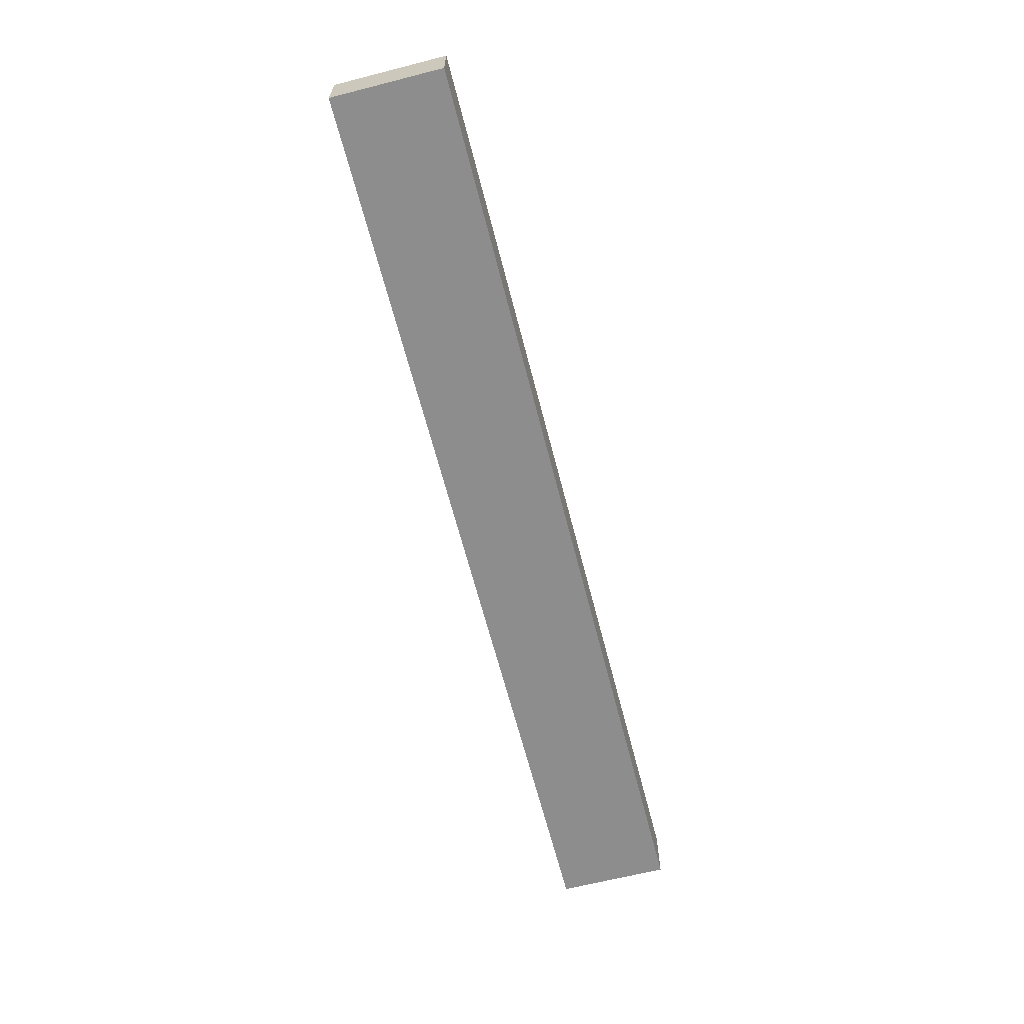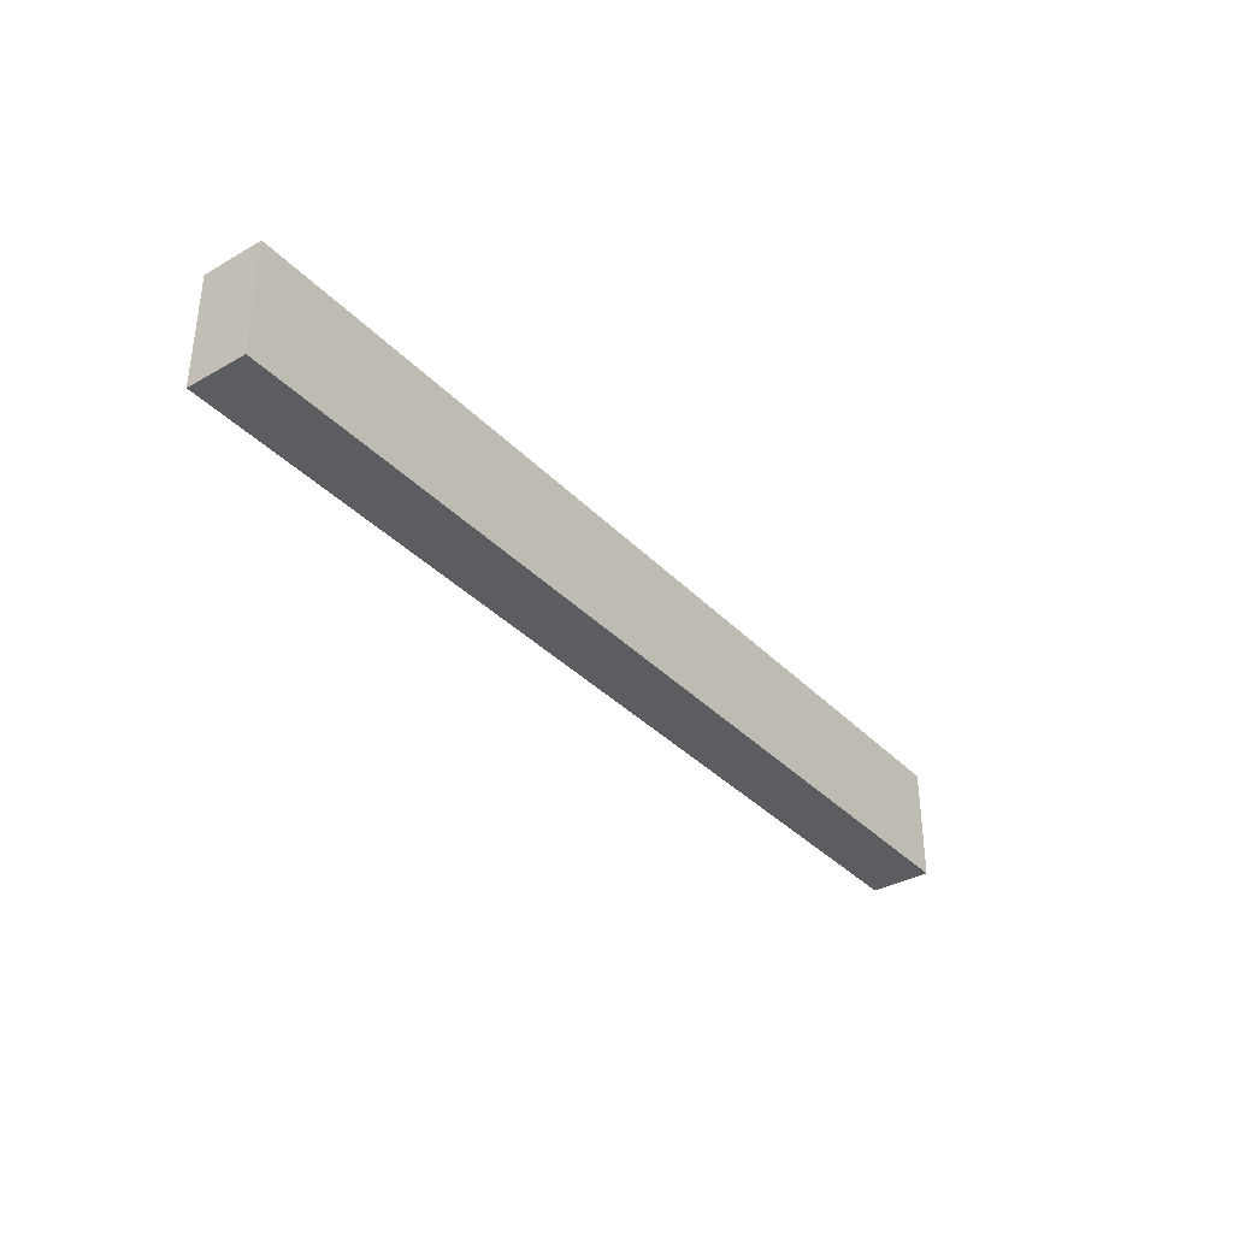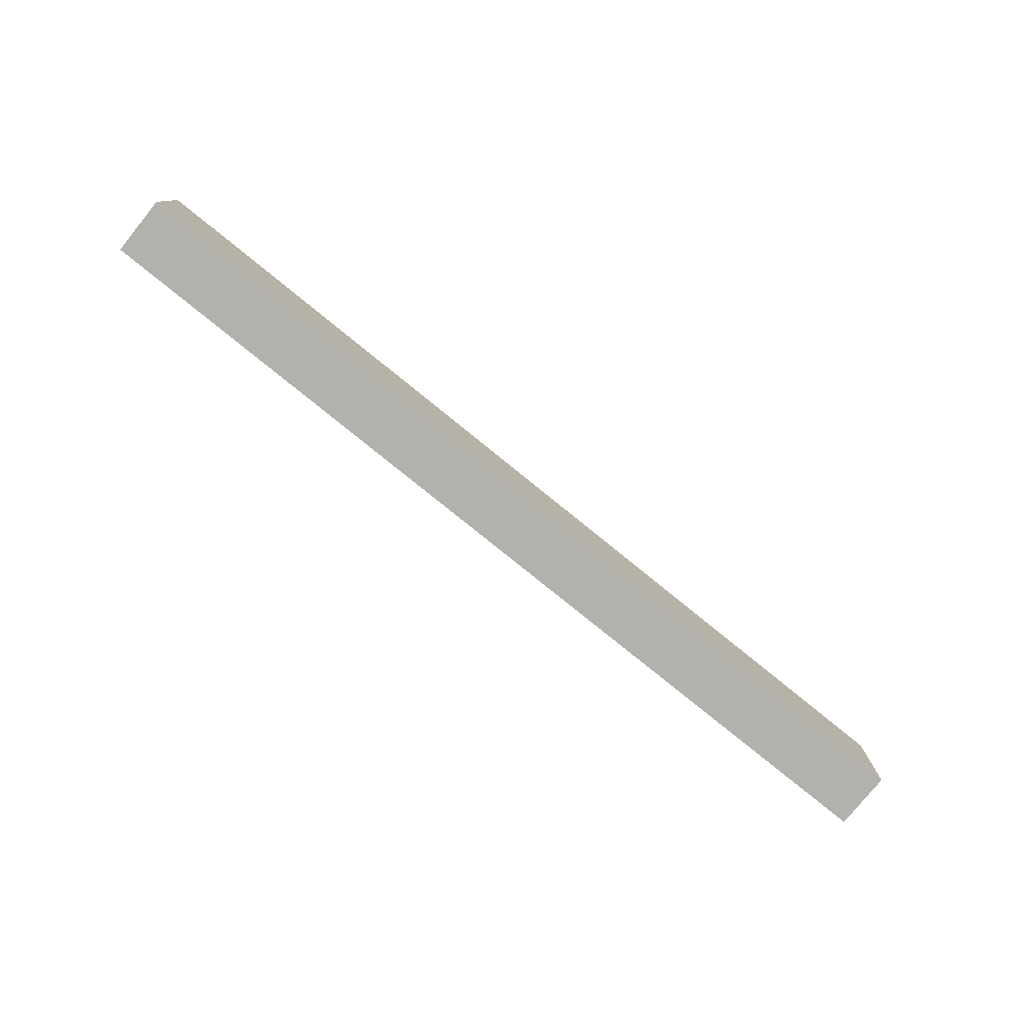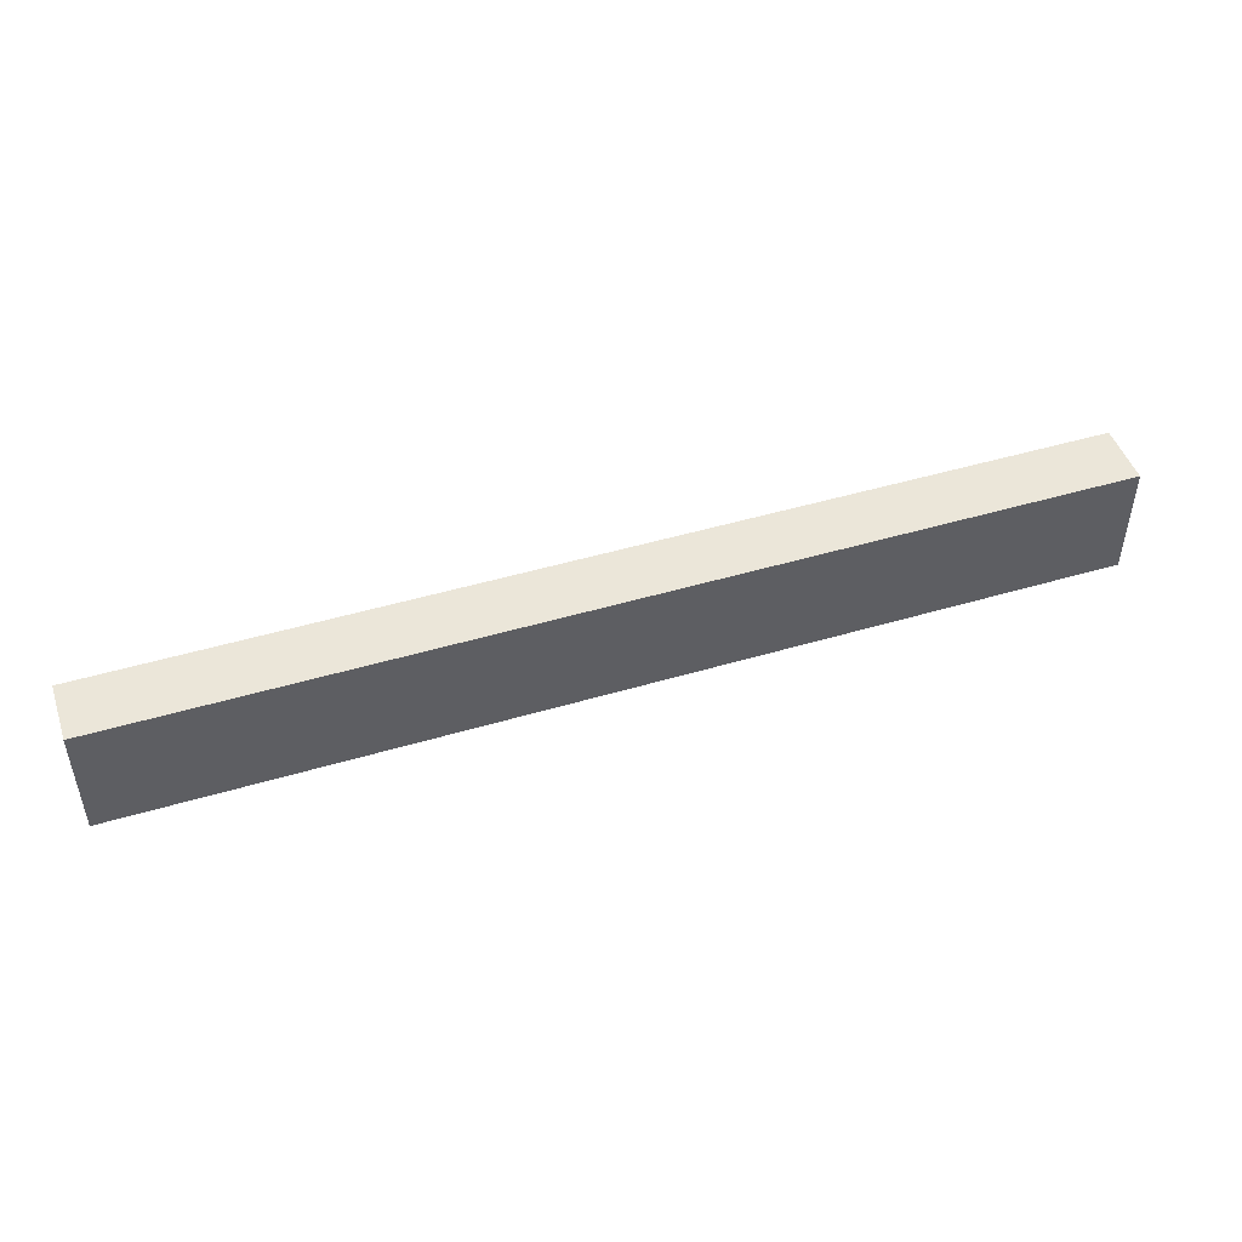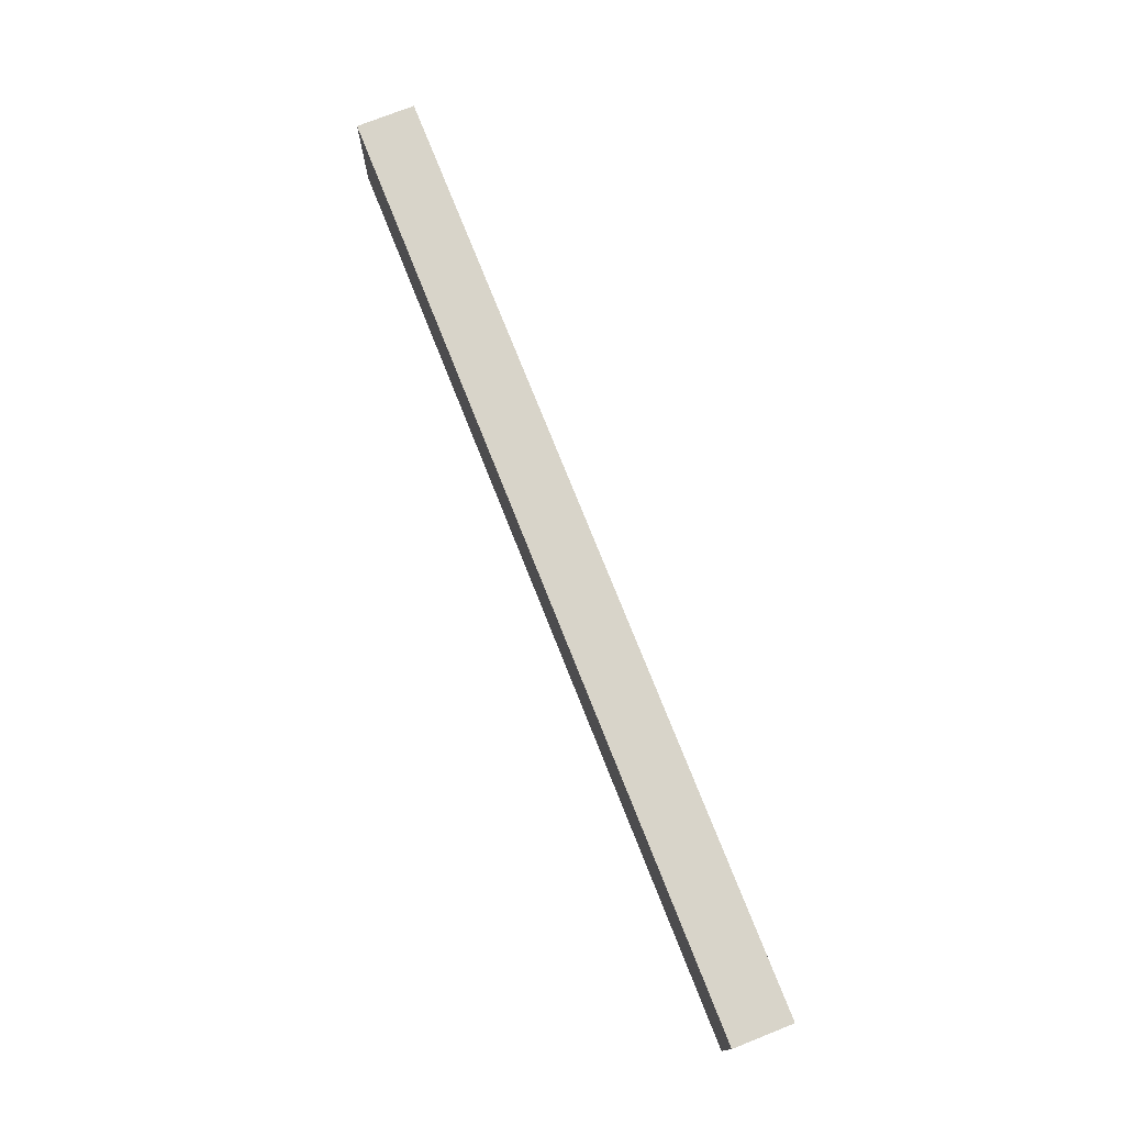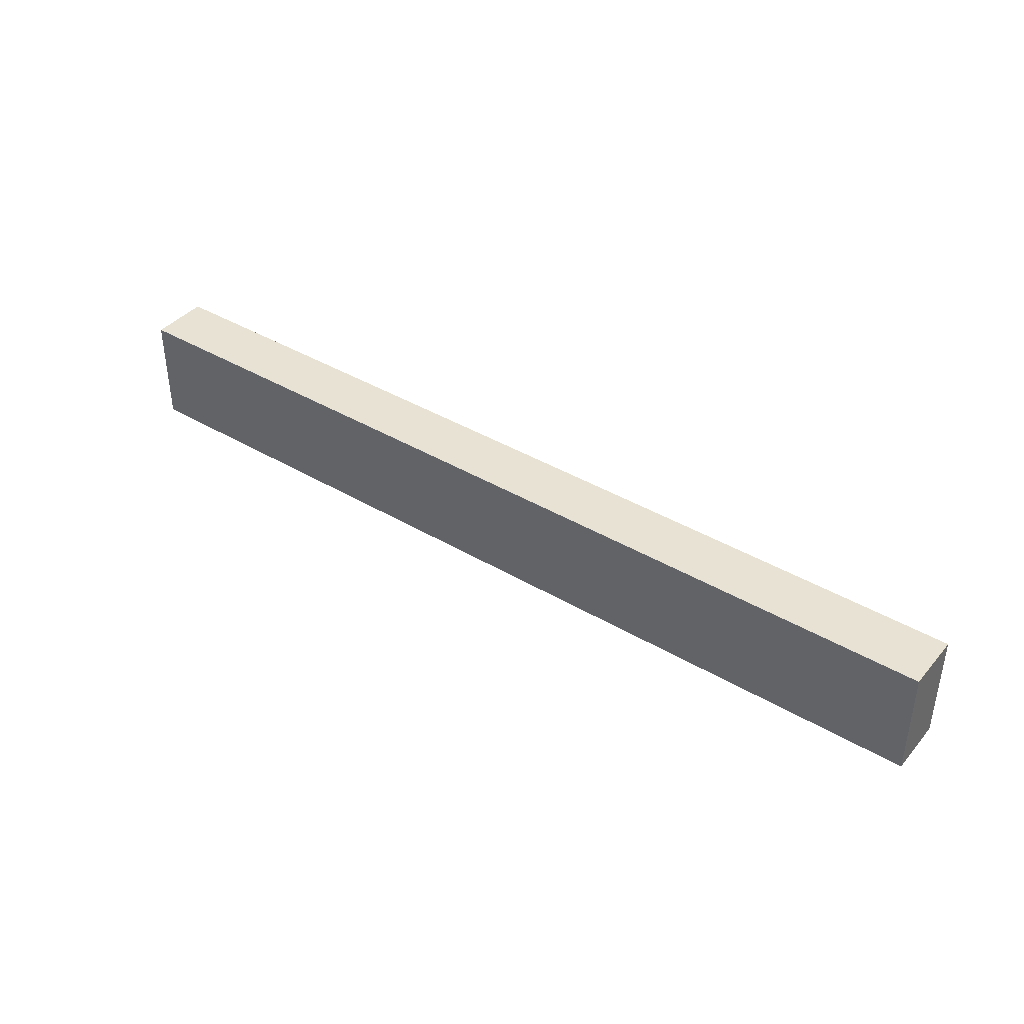
<metadata>
{"format":"obj","ext":"obj","renderer":"f3d","projection":"perspective","resolution":1024,"background":"white","views":[{"elev":-64.6,"azim":-75.6,"up":"+Y"},{"elev":-35.5,"azim":126.9,"up":"+Z"},{"elev":-79.0,"azim":-39.0,"up":"+Z"},{"elev":47.6,"azim":161.5,"up":"+Z"},{"elev":75.0,"azim":68.4,"up":"+Z"},{"elev":40.0,"azim":-143.8,"up":"+Z"}]}
</metadata>
<code>
v 105.3 6.627 21.16
v 105.3 6.627 -3.806
v -104.9 6.627 21.16
v -104.9 6.627 -3.806
v -104.9 -6.627 21.16
v -104.9 -6.627 -3.806
v 105.3 -6.627 21.16
v 105.3 -6.627 -3.806
f 1 2 4 3
f 3 4 6 5
f 5 6 8 7
f 7 8 2 1
f 2 8 6 4
f 7 1 3 5

</code>
